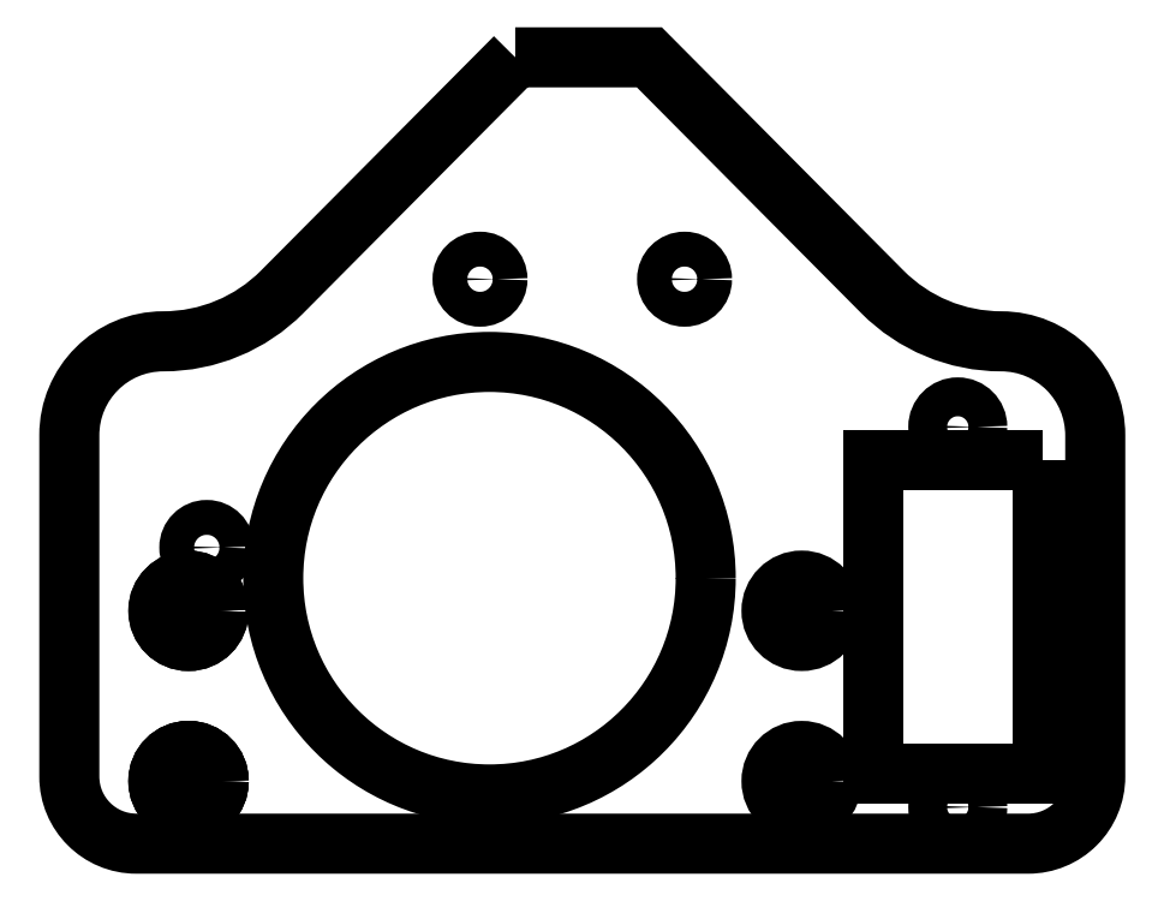
<metadata>
{"format":"dxf","ext":"dxf","renderer":"ezdxf+matplotlib","layout":"modelspace","background":"white","min_lineweight":24,"dpi":150}
</metadata>
<code>
0
SECTION
2
ENTITIES
0
LWPOLYLINE
8
0
90
15
70
1
43
0
10
28.92
20
57.84
10
33.92
20
57.84
10
38.92
20
57.84
10
56.3
20
40.35
42
0.1997
10
65.17
20
36.66
10
65.17
20
36.66
42
-0.4142
10
72.17
20
29.66
10
72.17
20
4.205
42
-0.4142
10
67.17
20
-0.7945
10
0.6689
20
-0.7945
42
-0.4142
10
-4.331
20
4.205
10
-4.331
20
29.66
42
-0.4142
10
2.669
20
36.66
10
2.674
20
36.66
42
0.1997
10
11.54
20
40.35
0
CIRCLE
8
0
10
61.92
20
30.28
30
0
40
1.45
0
CIRCLE
8
0
10
61.92
20
1.93
30
0
40
1.45
0
CIRCLE
8
0
10
26.3
20
41.29
30
0
40
1.3
0
CIRCLE
8
0
10
41.55
20
41.29
30
0
40
1.3
0
CIRCLE
8
0
10
5.92
20
21.29
30
0
40
1.3
0
LWPOLYLINE
8
0
90
4
70
1
43
0
10
68.24
20
27.82
10
68.24
20
4.39
10
55.6
20
4.39
10
55.6
20
27.82
0
CIRCLE
8
0
10
4.56
20
3.869
30
0
40
2.25
0
CIRCLE
8
0
10
4.56
20
3.869
30
0
40
2.25
0
CIRCLE
8
0
10
4.56
20
16.57
30
0
40
2.25
0
CIRCLE
8
0
10
4.56
20
16.57
30
0
40
2.25
0
CIRCLE
8
0
10
4.56
20
3.869
30
0
40
2.25
0
CIRCLE
8
0
10
50.28
20
16.57
30
0
40
2.25
0
CIRCLE
8
0
10
50.28
20
3.869
30
0
40
2.25
0
CIRCLE
8
0
10
27
20
19
30
0
40
16.12
0
ENDSEC
0
EOF

</code>
